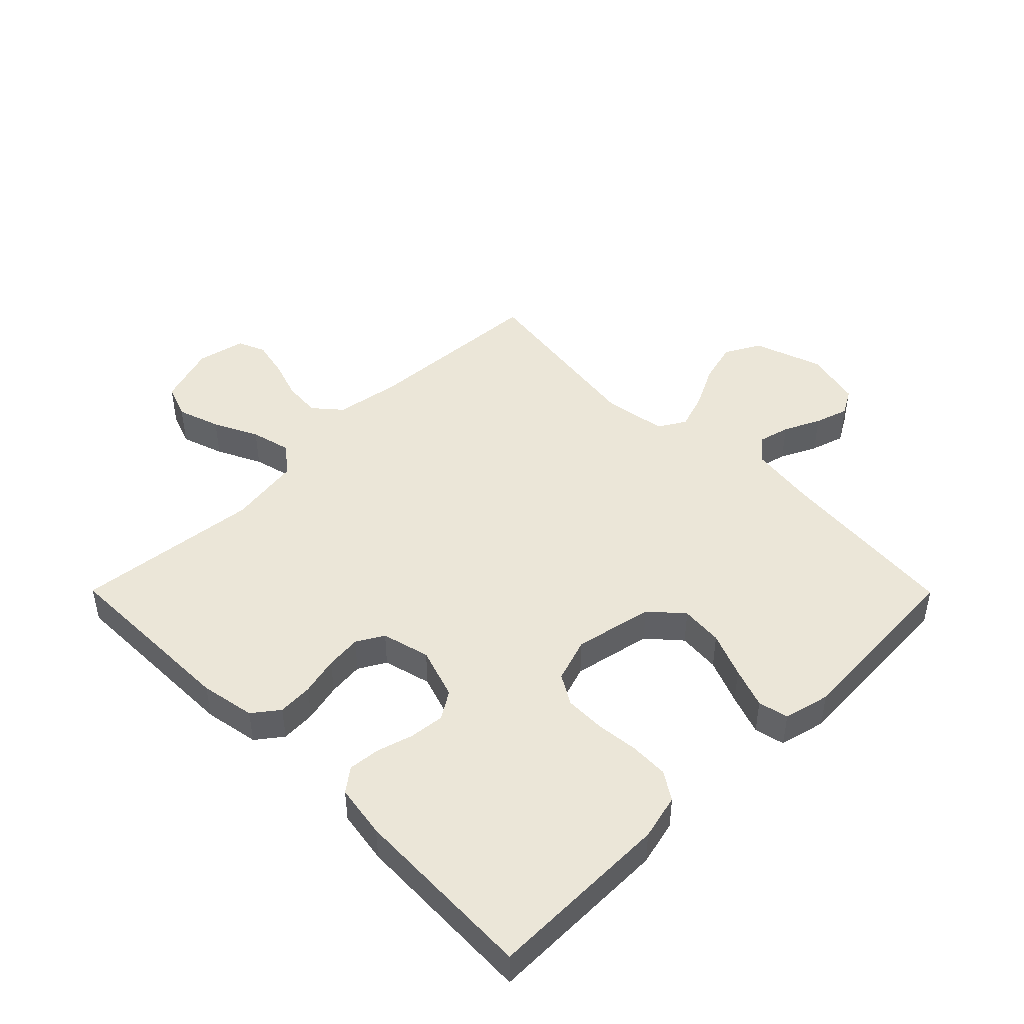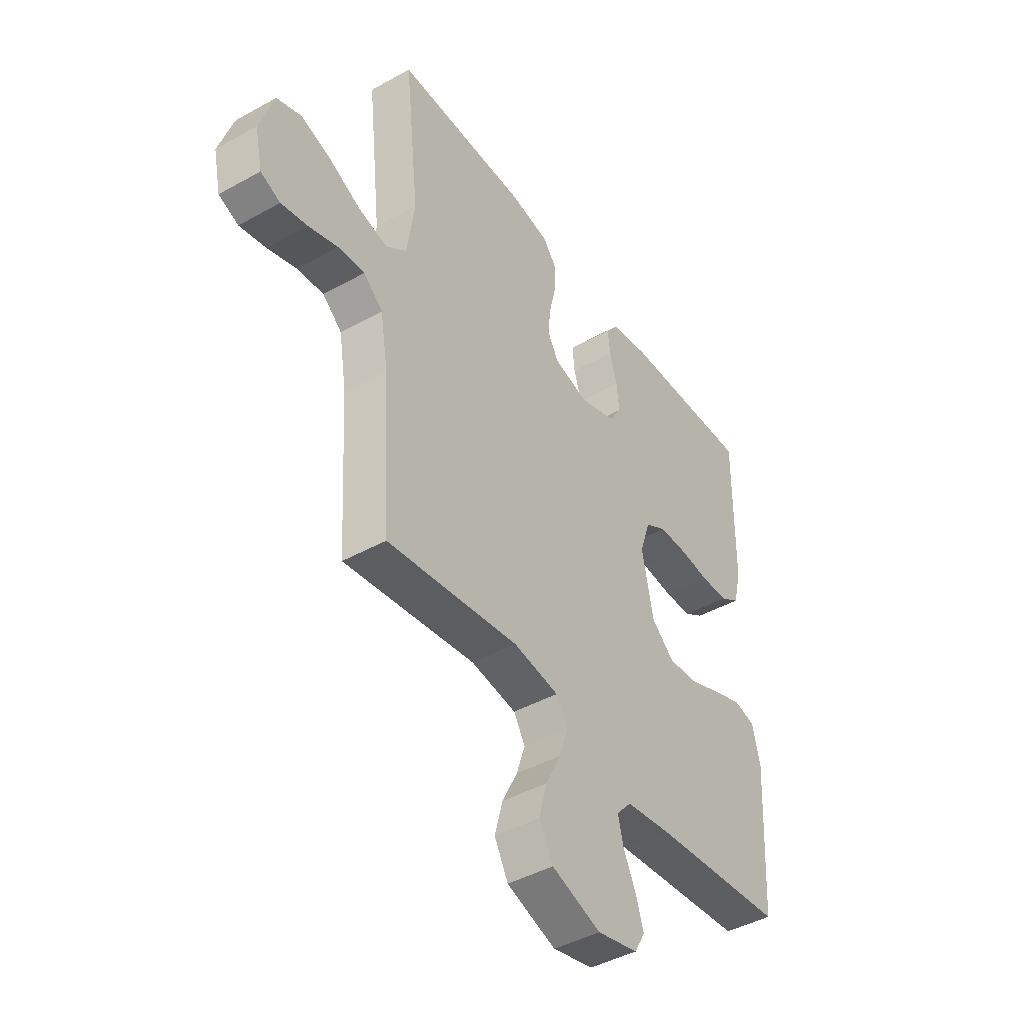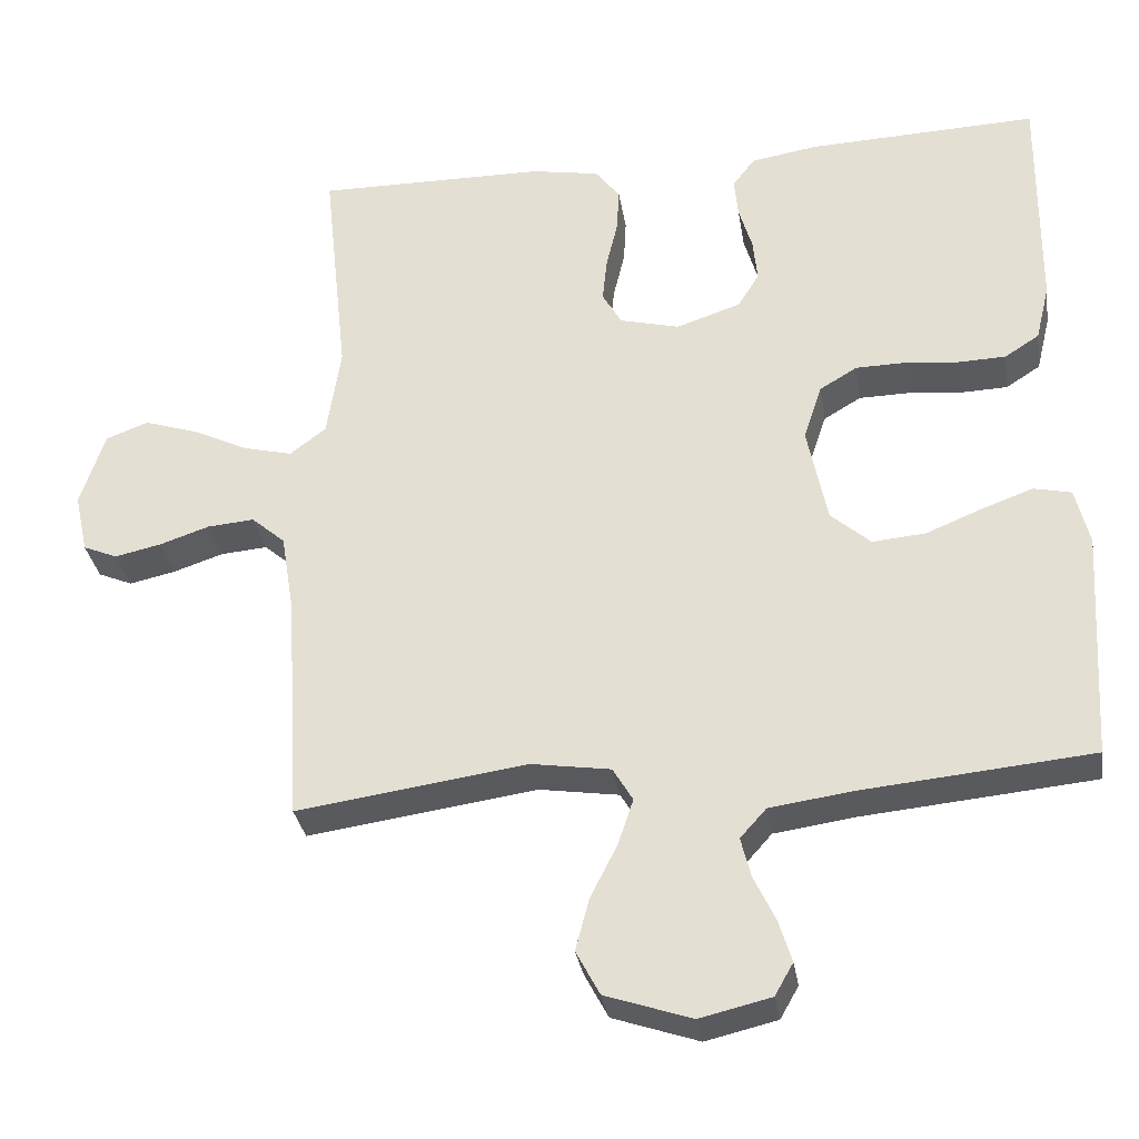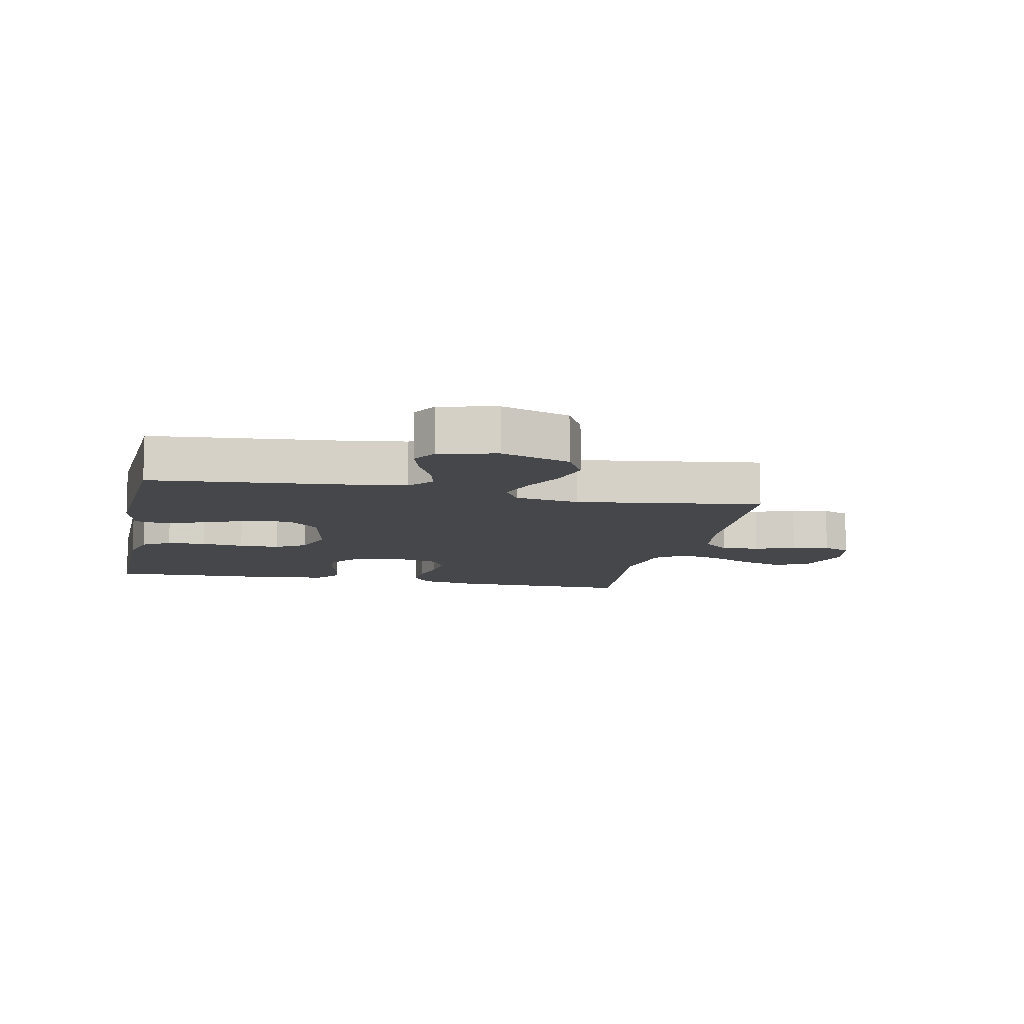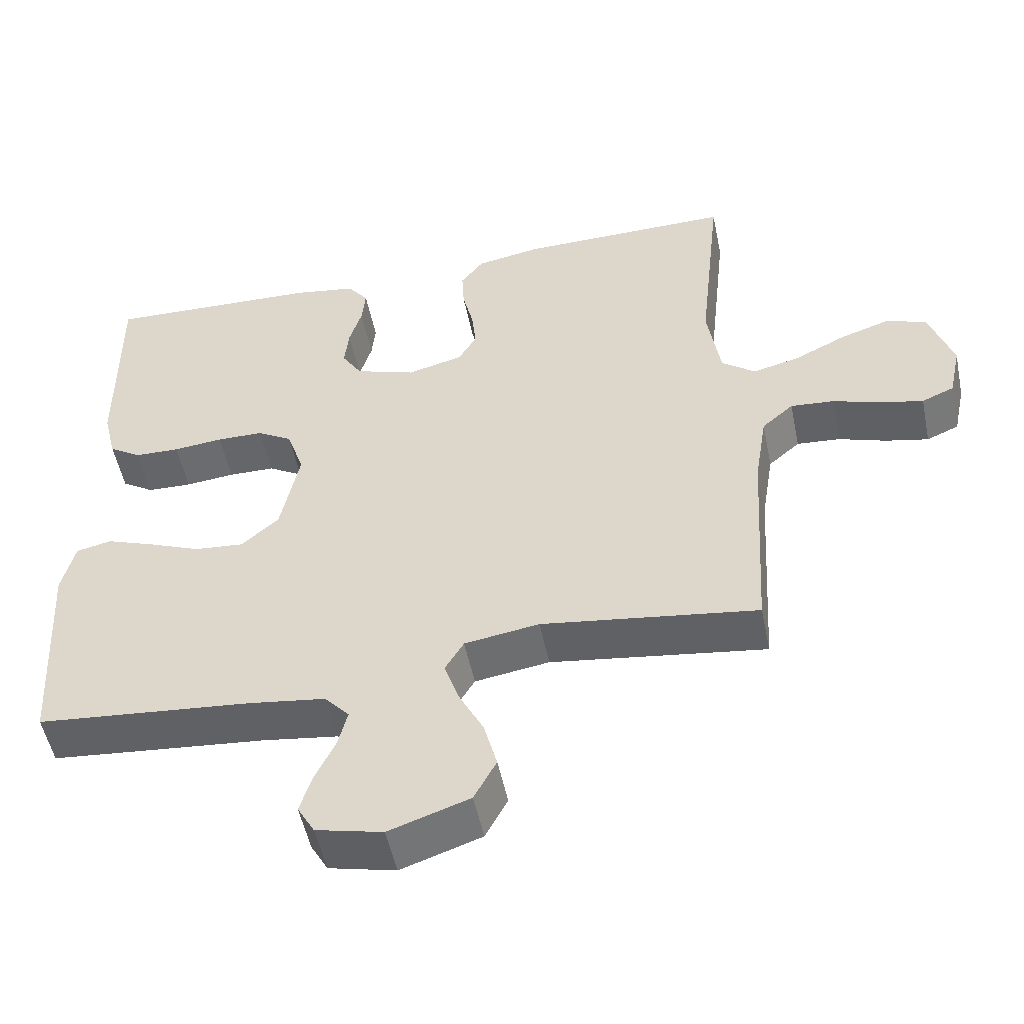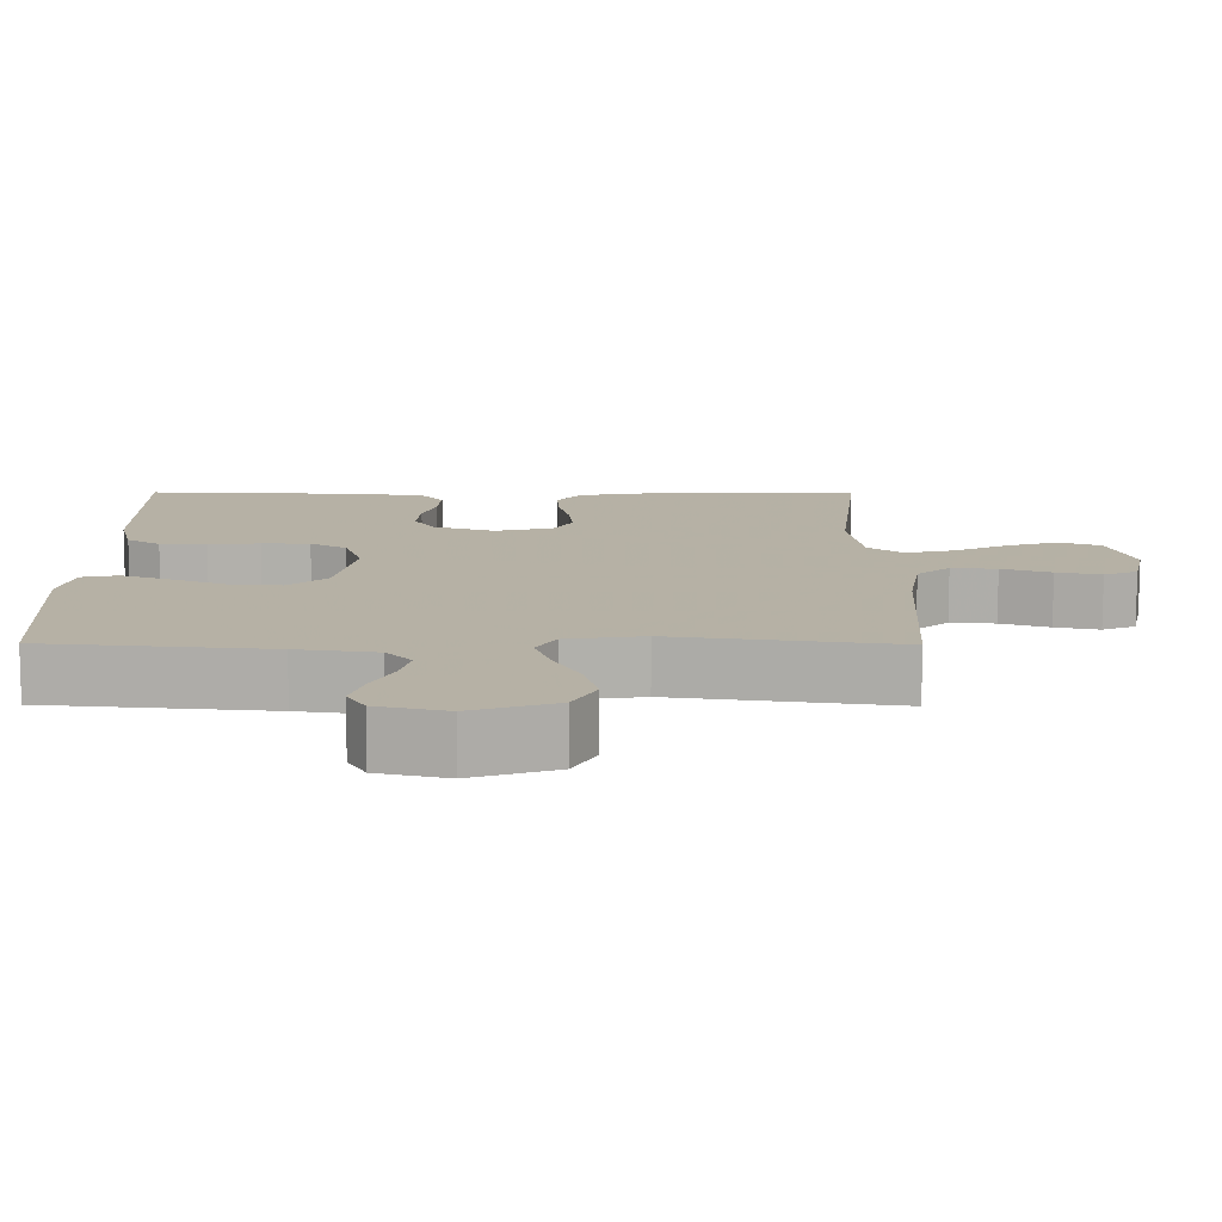
<metadata>
{"format":"obj","ext":"obj","renderer":"f3d","projection":"perspective","resolution":1024,"background":"white","views":[{"elev":46.2,"azim":45.2,"up":"+Y"},{"elev":-43.7,"azim":-56.7,"up":"+Z"},{"elev":-31.9,"azim":9.0,"up":"+Z"},{"elev":-10.2,"azim":168.1,"up":"+Y"},{"elev":-52.1,"azim":-168.4,"up":"+Z"},{"elev":-78.1,"azim":179.9,"up":"+Z"}]}
</metadata>
<code>
v -0.5 0.07 0.5
v -0.2 0.07 0.497
v -0.111 0.07 0.481
v -0.079 0.07 0.439
v -0.082 0.07 0.382
v -0.097 0.07 0.319
v -0.103 0.07 0.261
v -0.078 0.07 0.217
v 0 0.07 0.197
v 0.084 0.07 0.225
v 0.112 0.07 0.27
v 0.106 0.07 0.327
v 0.089 0.07 0.385
v 0.084 0.07 0.437
v 0.113 0.07 0.475
v 0.2 0.07 0.489
v 0.5 0.07 0.5
v 0.497 0.07 0.2
v 0.479 0.07 0.126
v 0.434 0.07 0.097
v 0.371 0.07 0.095
v 0.302 0.07 0.102
v 0.237 0.07 0.101
v 0.188 0.07 0.072
v 0.164 0.07 0
v 0.19 0.07 -0.128
v 0.242 0.07 -0.174
v 0.311 0.07 -0.168
v 0.385 0.07 -0.138
v 0.451 0.07 -0.114
v 0.5 0.07 -0.125
v 0.518 0.07 -0.2
v 0.5 0.07 -0.5
v 0.2 0.07 -0.528
v 0.093 0.07 -0.543
v 0.059 0.07 -0.581
v 0.072 0.07 -0.633
v 0.1 0.07 -0.692
v 0.117 0.07 -0.747
v 0.093 0.07 -0.789
v 0 0.07 -0.811
v -0.112 0.07 -0.773
v -0.143 0.07 -0.715
v -0.125 0.07 -0.647
v -0.09 0.07 -0.578
v -0.07 0.07 -0.518
v -0.096 0.07 -0.474
v -0.2 0.07 -0.458
v -0.5 0.07 -0.5
v -0.518 0.07 -0.2
v -0.535 0.07 -0.095
v -0.579 0.07 -0.057
v -0.64 0.07 -0.062
v -0.706 0.07 -0.084
v -0.766 0.07 -0.097
v -0.811 0.07 -0.078
v -0.828 0.07 0
v -0.796 0.07 0.098
v -0.74 0.07 0.119
v -0.67 0.07 0.096
v -0.598 0.07 0.061
v -0.533 0.07 0.045
v -0.486 0.07 0.081
v -0.468 0.07 0.2
v -0.5 0 0.5
v -0.2 0 0.497
v -0.111 0 0.481
v -0.079 0 0.439
v -0.082 0 0.382
v -0.097 0 0.319
v -0.103 0 0.261
v -0.078 0 0.217
v 0 0 0.197
v 0.084 0 0.225
v 0.112 0 0.27
v 0.106 0 0.327
v 0.089 0 0.385
v 0.084 0 0.437
v 0.113 0 0.475
v 0.2 0 0.489
v 0.5 0 0.5
v 0.497 0 0.2
v 0.479 0 0.126
v 0.434 0 0.097
v 0.371 0 0.095
v 0.302 0 0.102
v 0.237 0 0.101
v 0.188 0 0.072
v 0.164 0 0
v 0.19 0 -0.128
v 0.242 0 -0.174
v 0.311 0 -0.168
v 0.385 0 -0.138
v 0.451 0 -0.114
v 0.5 0 -0.125
v 0.518 0 -0.2
v 0.5 0 -0.5
v 0.2 0 -0.528
v 0.093 0 -0.543
v 0.059 0 -0.581
v 0.072 0 -0.633
v 0.1 0 -0.692
v 0.117 0 -0.747
v 0.093 0 -0.789
v 0 0 -0.811
v -0.112 0 -0.773
v -0.143 0 -0.715
v -0.125 0 -0.647
v -0.09 0 -0.578
v -0.07 0 -0.518
v -0.096 0 -0.474
v -0.2 0 -0.458
v -0.5 0 -0.5
v -0.518 0 -0.2
v -0.535 0 -0.095
v -0.579 0 -0.057
v -0.64 0 -0.062
v -0.706 0 -0.084
v -0.766 0 -0.097
v -0.811 0 -0.078
v -0.828 0 0
v -0.796 0 0.098
v -0.74 0 0.119
v -0.67 0 0.096
v -0.598 0 0.061
v -0.533 0 0.045
v -0.486 0 0.081
v -0.468 0 0.2
f 58 59 60 61
f 58 61 62
f 57 58 62
f 56 57 62
f 53 54 55 56
f 53 56 62
f 52 53 62 63
f 48 49 50
f 47 48 50 51
f 42 43 44 45
f 42 45 46
f 41 42 46
f 40 41 46
f 37 38 39 40
f 36 37 40 46
f 35 36 46 47
f 31 32 33 34
f 28 29 30 31
f 28 31 34 35
f 19 20 21 22
f 19 22 23
f 18 19 23
f 17 18 23
f 16 17 23 24
f 12 13 14 15
f 11 12 15 16
f 3 4 5 6
f 3 6 7
f 64 1 2 3
f 63 64 3 7
f 27 28 35 47
f 26 27 47 51
f 25 26 51 52
f 11 16 24 25
f 10 11 25
f 9 10 25 52
f 52 63 7 8
f 8 9 52
f 125 124 123 122
f 126 125 122
f 126 122 121
f 126 121 120
f 120 119 118 117
f 126 120 117
f 127 126 117 116
f 114 113 112
f 115 114 112 111
f 109 108 107 106
f 110 109 106
f 110 106 105
f 110 105 104
f 104 103 102 101
f 110 104 101 100
f 111 110 100 99
f 98 97 96 95
f 95 94 93 92
f 99 98 95 92
f 86 85 84 83
f 87 86 83
f 87 83 82
f 87 82 81
f 88 87 81 80
f 79 78 77 76
f 80 79 76 75
f 70 69 68 67
f 71 70 67
f 67 66 65 128
f 71 67 128 127
f 111 99 92 91
f 115 111 91 90
f 116 115 90 89
f 89 88 80 75
f 89 75 74
f 116 89 74 73
f 72 71 127 116
f 116 73 72
f 1 65 66 2
f 2 66 67 3
f 3 67 68 4
f 4 68 69 5
f 5 69 70 6
f 6 70 71 7
f 7 71 72 8
f 8 72 73 9
f 9 73 74 10
f 10 74 75 11
f 11 75 76 12
f 12 76 77 13
f 13 77 78 14
f 14 78 79 15
f 15 79 80 16
f 16 80 81 17
f 17 81 82 18
f 18 82 83 19
f 19 83 84 20
f 20 84 85 21
f 21 85 86 22
f 22 86 87 23
f 23 87 88 24
f 24 88 89 25
f 25 89 90 26
f 26 90 91 27
f 27 91 92 28
f 28 92 93 29
f 29 93 94 30
f 30 94 95 31
f 31 95 96 32
f 32 96 97 33
f 33 97 98 34
f 34 98 99 35
f 35 99 100 36
f 36 100 101 37
f 37 101 102 38
f 38 102 103 39
f 39 103 104 40
f 40 104 105 41
f 41 105 106 42
f 42 106 107 43
f 43 107 108 44
f 44 108 109 45
f 45 109 110 46
f 46 110 111 47
f 47 111 112 48
f 48 112 113 49
f 49 113 114 50
f 50 114 115 51
f 51 115 116 52
f 52 116 117 53
f 53 117 118 54
f 54 118 119 55
f 55 119 120 56
f 56 120 121 57
f 57 121 122 58
f 58 122 123 59
f 59 123 124 60
f 60 124 125 61
f 61 125 126 62
f 62 126 127 63
f 63 127 128 64
f 64 128 65 1

</code>
